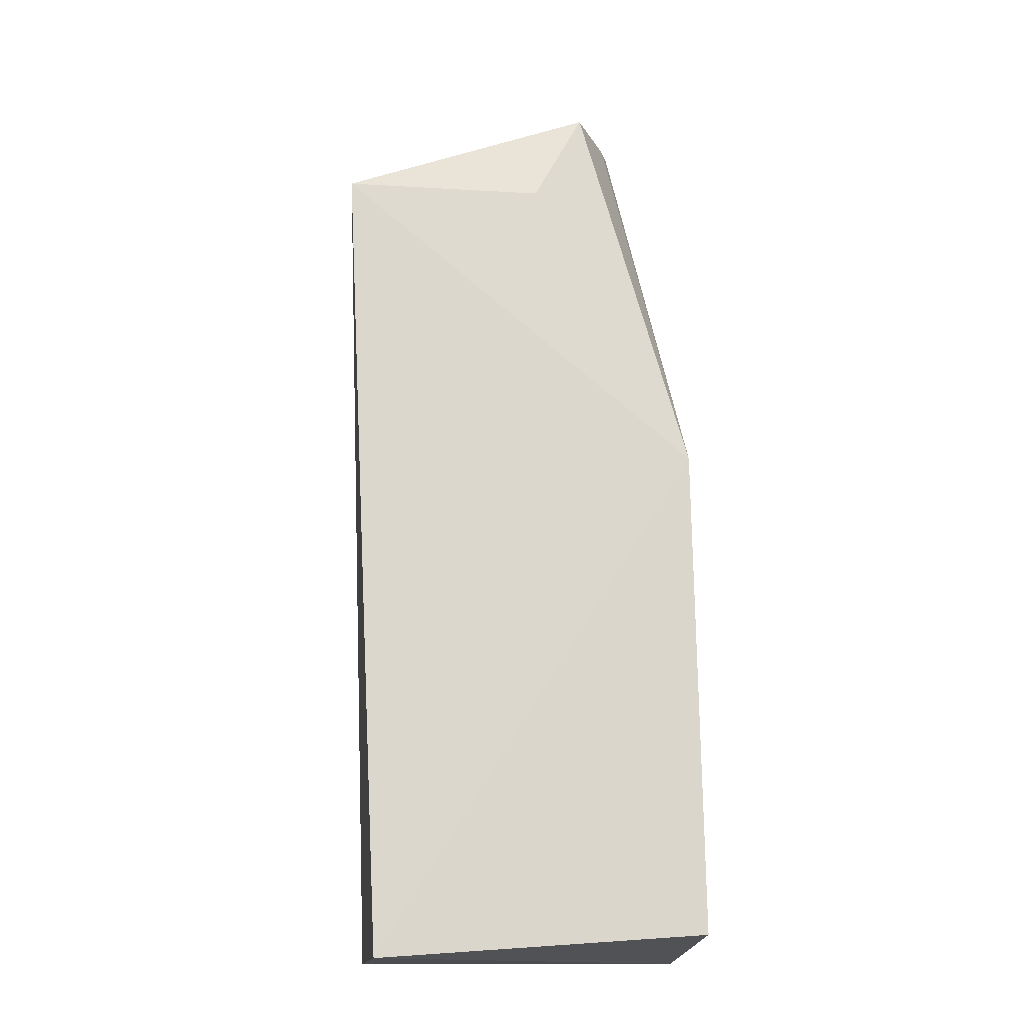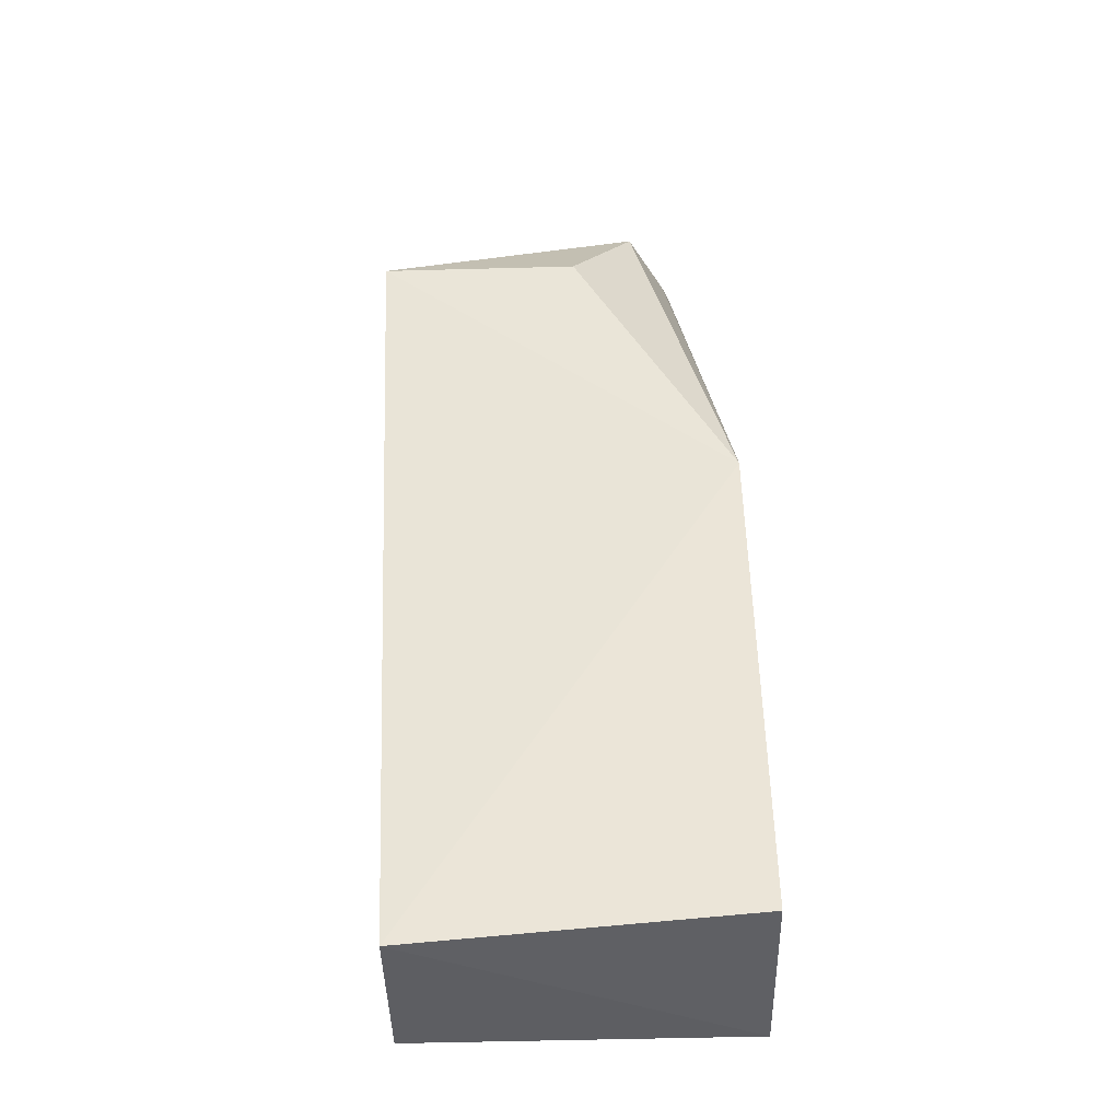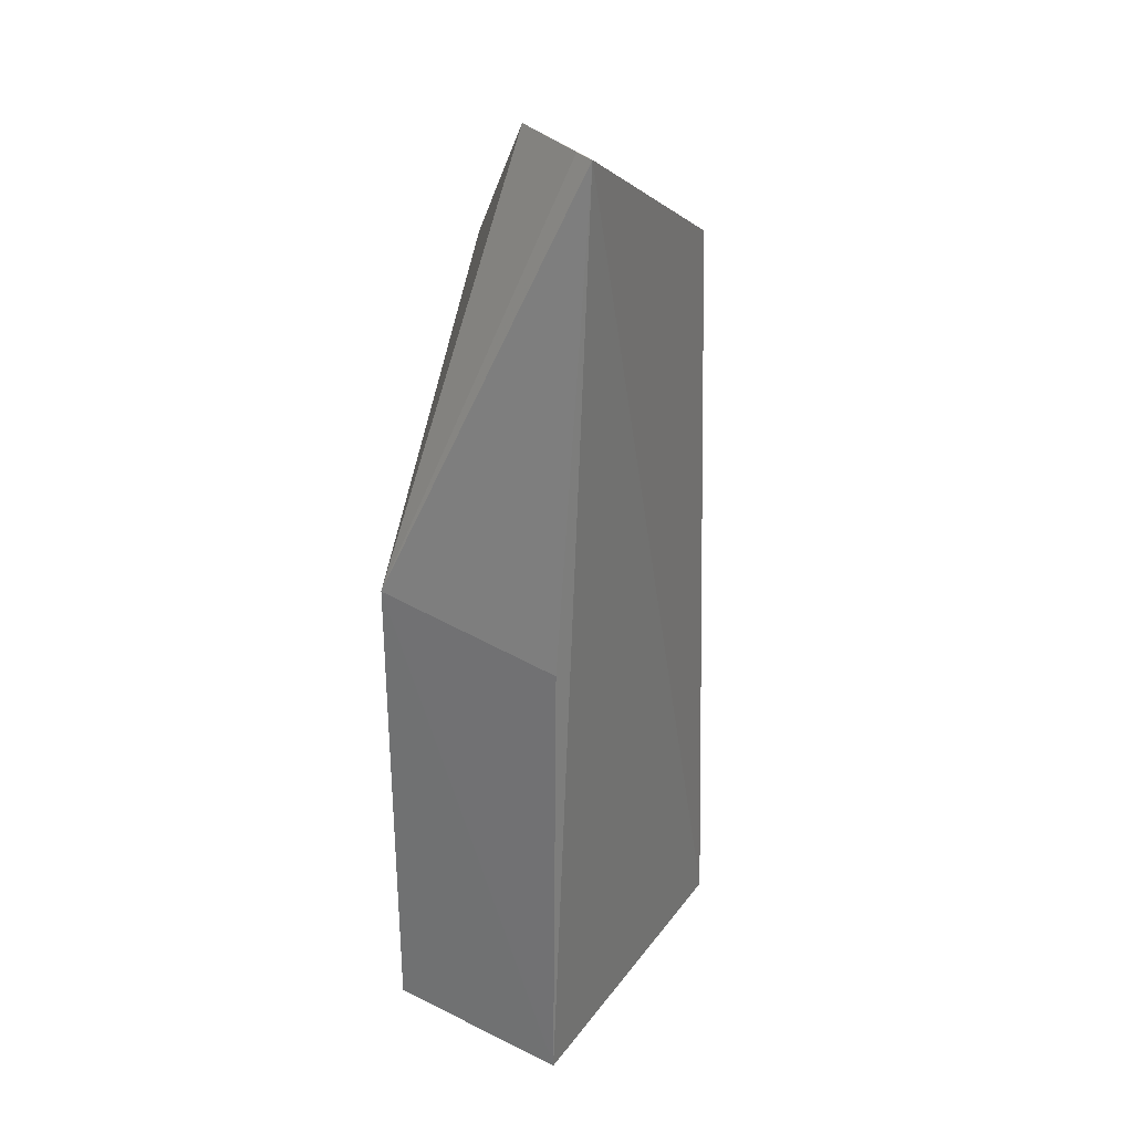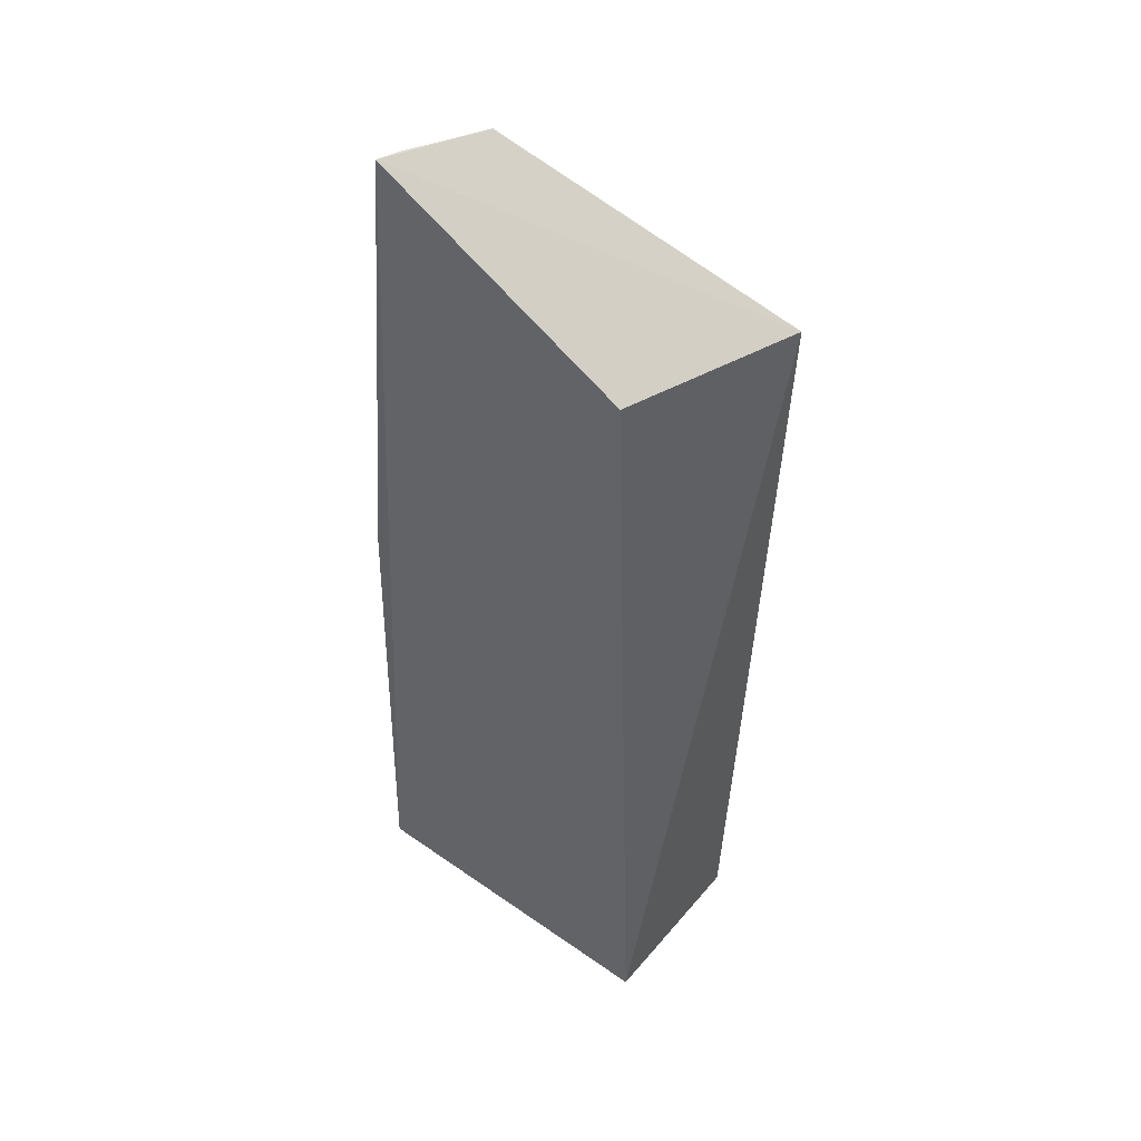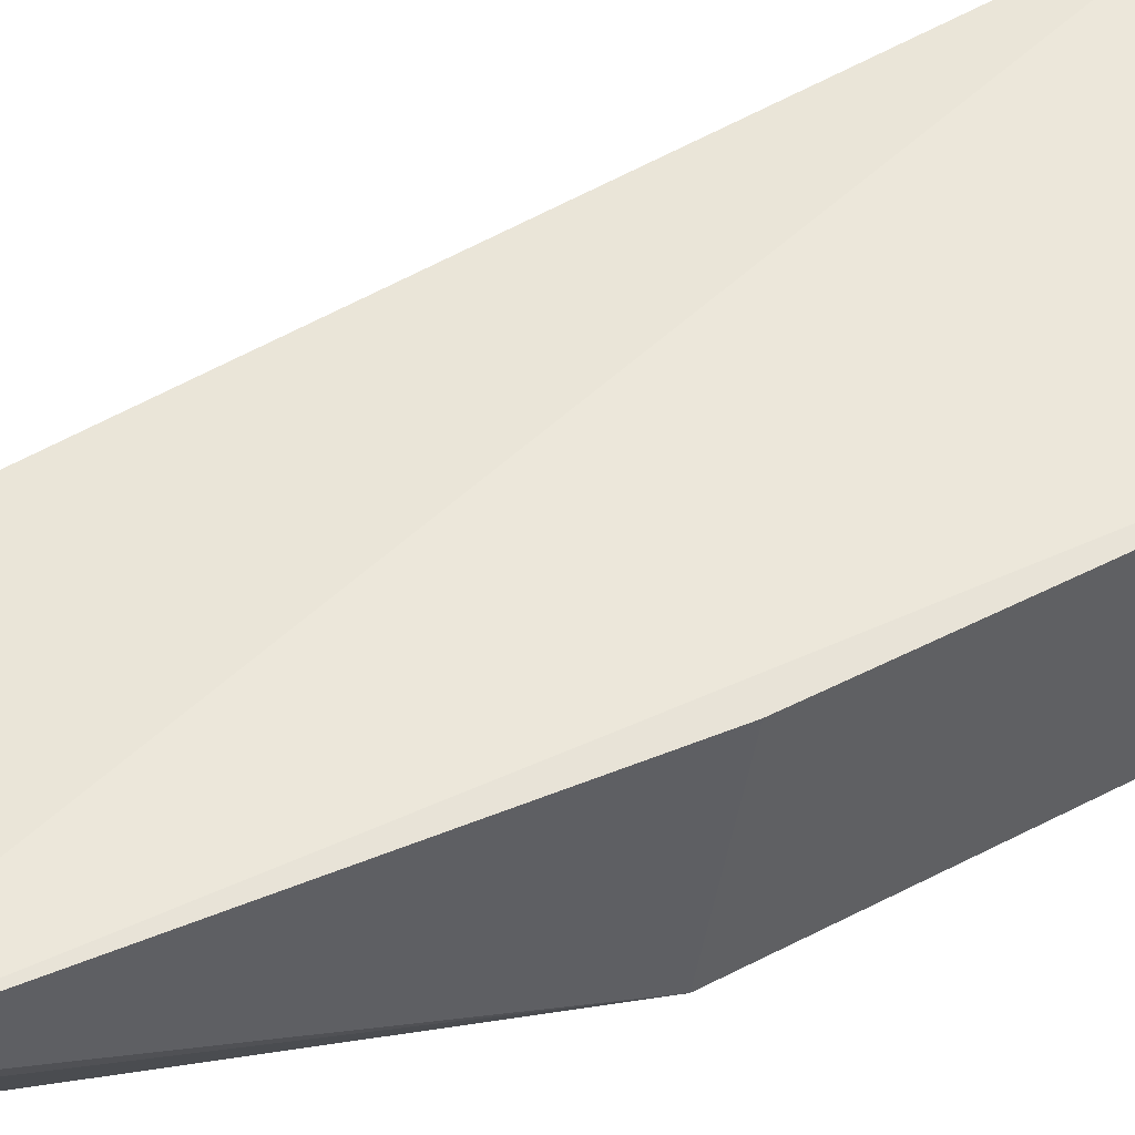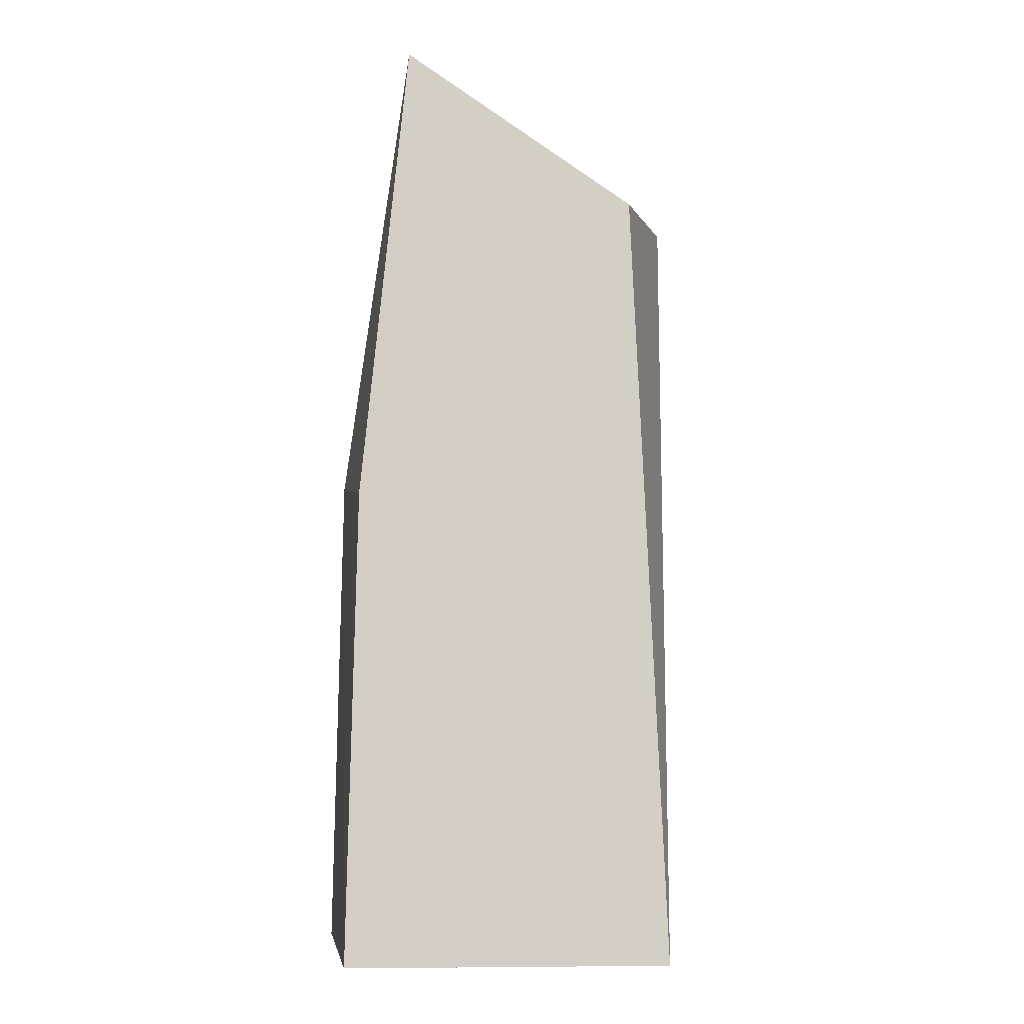
<metadata>
{"format":"obj","ext":"obj","renderer":"f3d","projection":"perspective","resolution":1024,"background":"white","views":[{"elev":-16.0,"azim":-6.4,"up":"+Z"},{"elev":-39.8,"azim":1.9,"up":"+Z"},{"elev":31.5,"azim":120.2,"up":"+Z"},{"elev":45.9,"azim":-141.2,"up":"+Z"},{"elev":52.2,"azim":60.2,"up":"+Y"},{"elev":-8.7,"azim":171.5,"up":"+Z"}]}
</metadata>
<code>
v 0.009035 0.1063 0.08208
v 0.01342 0.0898 0.04456
v 0.01382 0.1057 0.0009904
v -0.01436 0.1057 0.0008347
v -0.01741 0.09121 0.0707
v -0.01396 0.09069 0.0007353
v 0.01304 0.1057 0.04164
v 0.005137 0.09837 0.08211
v -0.01158 0.1049 0.0694
v 0.01408 0.09025 0.002756
v -0.0002211 0.09108 0.07055
v 0.008387 0.1047 0.08214
f 1 3 4
f 6 4 3
f 6 5 4
f 6 2 5
f 7 1 2
f 7 2 3
f 7 3 1
f 8 1 5
f 9 5 1
f 9 1 4
f 9 4 5
f 10 6 3
f 10 3 2
f 10 2 6
f 11 8 5
f 11 5 2
f 11 2 8
f 12 8 2
f 12 2 1
f 12 1 8

</code>
